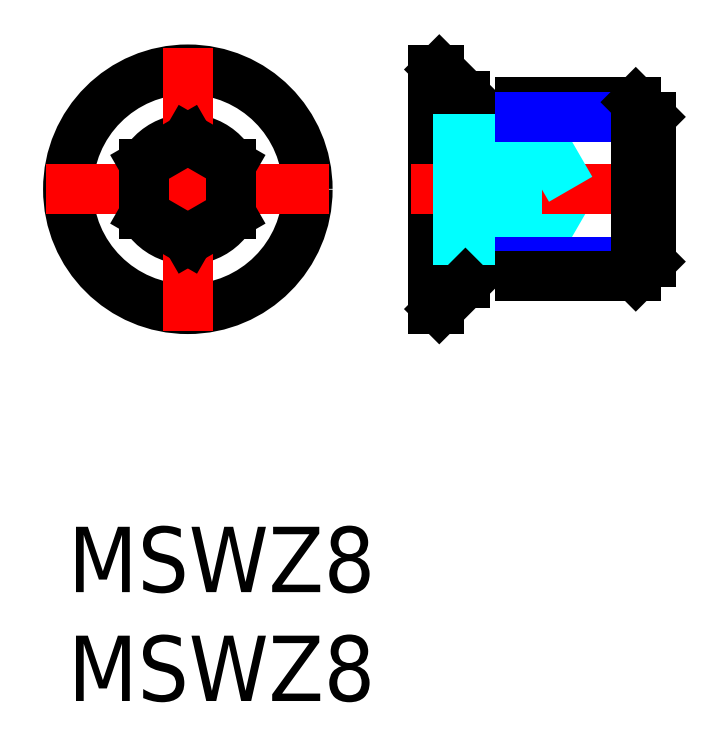
<metadata>
{"format":"dxf","ext":"dxf","renderer":"ezdxf+matplotlib","layout":"modelspace","background":"white","min_lineweight":24,"dpi":150}
</metadata>
<code>
0
SECTION
2
ENTITIES
0
INSERT
8
MSM_CONTINUOUS
2
*U9
10
0
20
0
30
0
0
INSERT
8
MSM_CONTINUOUS
2
*U10
10
0
20
0
30
0
0
CIRCLE
8
MSM_CONTINUOUS
10
5.5
20
15.5
30
0
40
5.5
0
CIRCLE
8
MSM_CONTINUOUS
10
5.5
20
15.5
30
0
40
2.309
0
LINE
8
MSM_CENTER
10
5.5
20
22
30
0
11
5.5
21
9
31
0
0
LINE
8
MSM_CENTER
10
-1
20
15.5
30
0
11
12
21
15.5
31
0
0
LINE
8
MSM_CONTINUOUS
10
16.75
20
21
30
0
11
16.75
21
10
31
0
0
LINE
8
MSM_CONTINUOUS
10
18.25
20
11.2
30
0
11
18.25
21
19.8
31
0
0
LINE
8
MSM_CONTINUOUS
10
20.75
20
11.5
30
0
11
20.75
21
19.5
31
0
0
LINE
8
MSM_DASHED
10
21.75
20
17.81
30
0
11
21.75
21
13.19
31
0
0
LINE
8
MSM_DASHED
10
23.08
20
15.5
30
0
11
21.75
21
13.19
31
0
0
LINE
8
MSM_CONTINUOUS
10
18.25
20
12.18
30
0
11
20.75
21
12.18
31
0
0
LINE
8
MSM_DASHED
10
21.75
20
13.19
30
0
11
16.75
21
13.19
31
0
0
LINE
8
MSM_CONTINUOUS
10
17.05
20
10
30
0
11
18.25
21
11.2
31
0
0
LINE
8
MSM_CENTER
10
15.75
20
15.5
30
0
11
27.75
21
15.5
31
0
0
LINE
8
MSM_CONTINUOUS
10
18.25
20
19.8
30
0
11
17.05
21
21
31
0
0
LINE
8
MSM_CONTINUOUS
10
18.25
20
18.82
30
0
11
20.75
21
18.82
31
0
0
LINE
8
MSM_DASHED
10
16.75
20
17.81
30
0
11
21.75
21
17.81
31
0
0
LINE
8
MSM_DASHED
10
16.75
20
14.35
30
0
11
21.75
21
14.35
31
0
0
LINE
8
MSM_DASHED
10
16.75
20
16.65
30
0
11
21.75
21
16.65
31
0
0
LINE
8
MSM_CONTINUOUS
10
16.75
20
15.5
30
0
11
16.75
21
15.5
31
0
0
LINE
8
MSM_DASHED
10
21.75
20
17.81
30
0
11
23.08
21
15.5
31
0
0
LINE
8
MSM_CONTINUOUS
10
16.75
20
10
30
0
11
17.05
21
10
31
0
0
LINE
8
MSM_CONTINUOUS
10
16.75
20
21
30
0
11
17.05
21
21
31
0
0
LINE
8
MSM_CONTINUOUS
10
7.5
20
16.65
30
0
11
5.5
21
17.81
31
0
0
LINE
8
MSM_CONTINUOUS
10
5.5
20
17.81
30
0
11
3.5
21
16.65
31
0
0
LINE
8
MSM_CONTINUOUS
10
3.5
20
16.65
30
0
11
3.5
21
14.35
31
0
0
LINE
8
MSM_CONTINUOUS
10
3.5
20
14.35
30
0
11
5.5
21
13.19
31
0
0
LINE
8
MSM_CONTINUOUS
10
5.5
20
13.19
30
0
11
7.5
21
14.35
31
0
0
LINE
8
MSM_CONTINUOUS
10
7.5
20
14.35
30
0
11
7.5
21
16.65
31
0
0
LINE
8
MSM_NARROW
10
20.75
20
12.18
30
0
11
26.75
21
12.18
31
0
0
LINE
8
MSM_CONTINUOUS
10
20.75
20
11.5
30
0
11
26.07
21
11.5
31
0
0
LINE
8
MSM_CONTINUOUS
10
20.75
20
19.5
30
0
11
26.07
21
19.5
31
0
0
LINE
8
MSM_NARROW
10
20.75
20
18.82
30
0
11
26.75
21
18.82
31
0
0
LINE
8
MSM_CONTINUOUS
10
26.75
20
12.18
30
0
11
26.75
21
18.82
31
0
0
LINE
8
MSM_CONTINUOUS
10
26.75
20
12.18
30
0
11
26.07
21
11.5
31
0
0
LINE
8
MSM_CONTINUOUS
10
26.07
20
11.5
30
0
11
26.07
21
19.5
31
0
0
LINE
8
MSM_CONTINUOUS
10
26.07
20
19.5
30
0
11
26.75
21
18.82
31
0
0
ENDSEC
0
EOF

</code>
